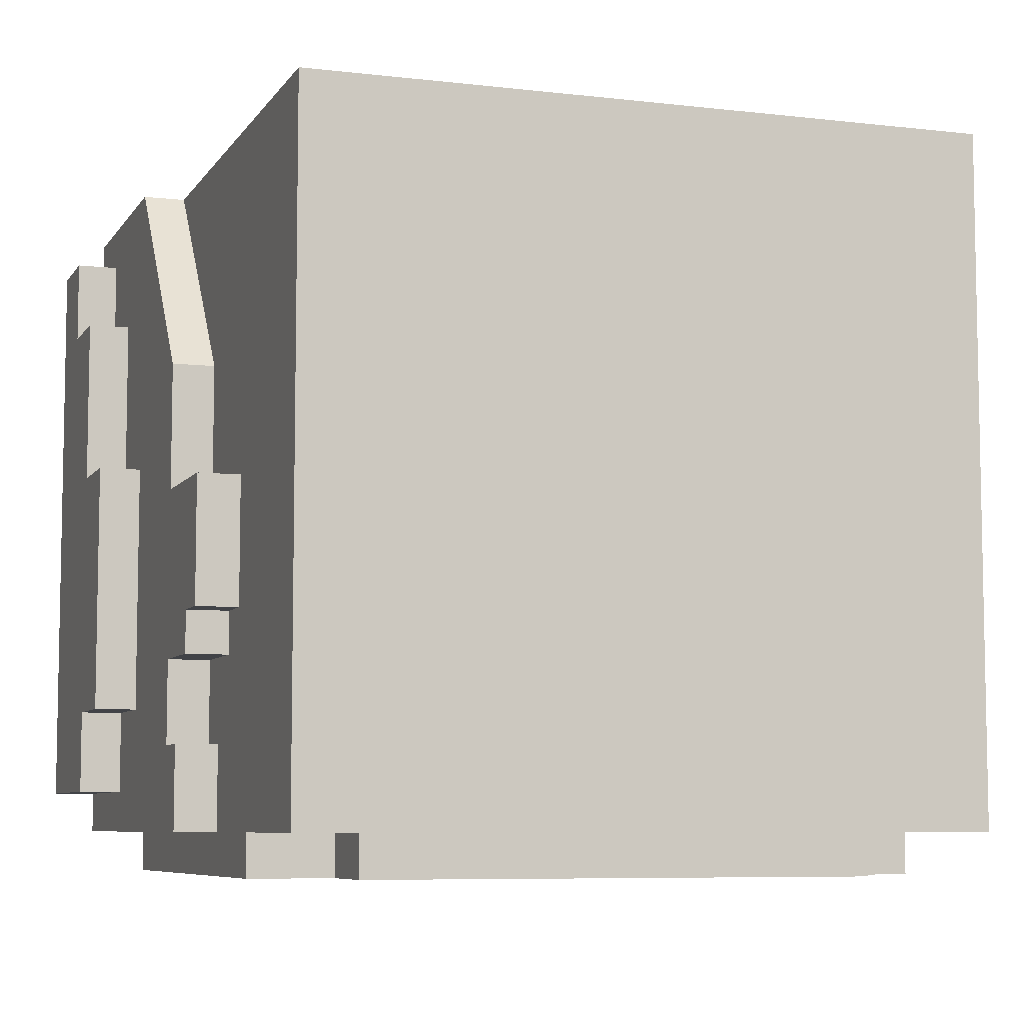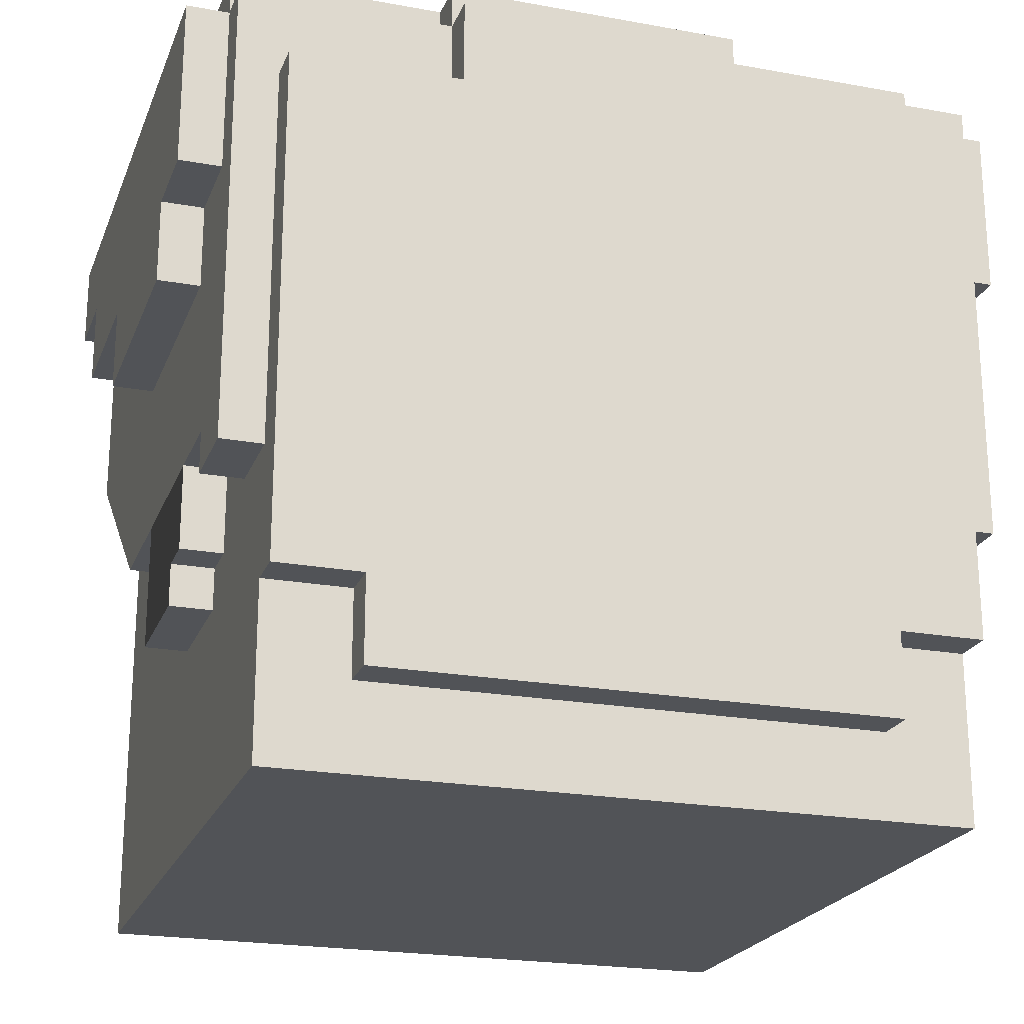
<metadata>
{"format":"obj","ext":"obj","renderer":"f3d","projection":"perspective","resolution":1024,"background":"white","views":[{"elev":-7.1,"azim":-18.9,"up":"+Z"},{"elev":-21.9,"azim":162.3,"up":"+Y"}]}
</metadata>
<code>
g avatar_red_soldier_head_mesh
v 0.125 2.062 -0.359
v 0.125 2.062 -0.3278
v -0.0625 2.062 -0.359
v -0.0625 2.062 -0.3278
v -0.2812 1.75 -0.2653
v -0.2812 2.062 -0.3278
v -0.2812 1.75 0.01599
v -0.2812 1.719 -0.3278
v -0.2812 1.719 -0.2653
v -0.2812 2.062 0.1722
v -0.2812 1.875 0.1722
v -0.3125 2.062 0.141
v -0.3125 2 0.141
v -0.3125 2 0.07849
v -0.3125 2.062 -0.2965
v -0.3125 1.937 -0.2965
v -0.3125 1.937 0.07849
v 0.25 2.062 0.1722
v 0.25 2.062 0.2035
v -0.25 2.062 0.2035
v -0.25 2.062 0.1722
v -0.2812 1.687 -0.1715
v -0.2812 1.75 -0.07776
v -0.2812 1.656 -0.07776
v -0.2812 1.656 -0.1715
v -0.2812 1.75 -0.2028
v -0.2812 1.687 -0.2028
v -0.125 1.906 0.2035
v -0.125 1.906 0.1722
v -0.09375 1.906 0.2035
v -0.09375 1.906 0.1722
v -0.25 1.625 -0.3278
v -0.25 1.625 -0.359
v -0.25 2 -0.359
v -0.25 2 -0.3278
v -0.25 2.094 0.1722
v -0.25 2.062 0.1722
v -0.25 2.094 0.1097
v -0.25 2.062 0.1097
v -0.25 2.094 -0.2028
v -0.25 2.062 -0.2028
v -0.25 2.094 -0.2965
v -0.25 2.062 -0.2965
v -0.2187 1.844 0.2035
v -0.2187 1.875 0.1722
v -0.2187 1.875 0.2035
v -0.2187 1.844 0.1722
v -0.1875 1.562 -0.3278
v -0.1875 1.625 -0.359
v -0.1875 1.625 -0.3278
v -0.1875 1.562 -0.359
v -0.1875 1.687 0.2035
v -0.1875 1.844 0.1722
v -0.1875 1.844 0.2035
v -0.1875 1.687 0.1722
v -0.1562 1.969 0.2035
v -0.1562 2 0.1722
v -0.1562 2 0.2035
v -0.1562 1.969 0.1722
v -0.125 1.875 0.2035
v -0.125 1.906 0.1722
v -0.125 1.906 0.2035
v -0.125 1.875 0.1722
v -0.125 1.937 0.2035
v -0.1562 1.969 0.1722
v -0.1562 1.969 0.2035
v -0.125 1.937 0.1722
v -0.09375 1.906 0.2035
v -0.09375 1.937 0.1722
v -0.09375 1.937 0.2035
v -0.09375 1.906 0.1722
v -0.09375 2.062 -0.2965
v -0.09375 2.094 -0.3278
v -0.09375 2.094 -0.2965
v -0.09375 2.062 -0.3278
v -0.0625 2 -0.3278
v -0.0625 2.062 -0.359
v -0.0625 2.062 -0.3278
v -0.0625 2 -0.359
v 0 1.906 0.2035
v 0 1.937 0.1722
v 0 1.937 0.2035
v 0 1.906 0.1722
v -0.1562 1.875 0.1722
v -0.1562 1.875 0.2035
v -0.2187 1.875 0.1722
v -0.2187 1.875 0.2035
v 0.03125 1.781 0.2035
v 0.03125 1.812 0.1722
v 0.03125 1.812 0.2035
v 0.03125 1.781 0.1722
v 0.1562 1.875 0.2035
v 0.1875 1.844 0.2035
v 0.1562 1.844 0.2035
v 0.1875 1.812 0.2035
v 0.2187 1.875 0.2035
v 0.0625 1.812 0.2035
v 0.2187 1.844 0.2035
v 0.0625 1.844 0.2035
v 0.03125 1.812 0.2035
v 0.0625 1.781 0.2035
v 0.03125 1.781 0.2035
v 0.1562 1.844 0.2035
v 0.1562 1.875 0.1722
v 0.1562 1.875 0.2035
v 0.1562 1.844 0.1722
v -0.0625 1.687 0.2035
v -0.0625 1.781 0.2035
v -0.0625 1.781 0.1722
v -0.0625 1.687 0.1722
v -0.0625 1.875 0.2035
v -0.0625 1.906 0.2035
v -0.0625 1.906 0.1722
v -0.0625 1.875 0.1722
v 0.1562 1.844 0.1722
v 0.1562 1.844 0.2035
v 0.0625 1.844 0.1722
v 0.0625 1.844 0.2035
v -0.03125 1.812 0.2035
v -0.03125 1.781 0.1722
v -0.03125 1.781 0.2035
v -0.03125 1.812 0.1722
v -0.03125 1.937 0.2035
v -0.03125 1.906 0.1722
v -0.03125 1.906 0.2035
v -0.03125 1.937 0.1722
v 0.0625 1.812 0.2035
v 0.0625 1.781 0.1722
v 0.0625 1.781 0.2035
v 0.0625 1.812 0.1722
v 0.0625 1.937 0.2035
v 0.0625 1.906 0.1722
v 0.0625 1.906 0.2035
v 0.0625 1.937 0.1722
v 0.125 2.062 -0.3278
v 0.125 2 -0.359
v 0.125 2 -0.3278
v 0.125 2.062 -0.359
v 0.125 2.094 -0.2965
v 0.125 2.062 -0.3278
v 0.125 2.062 -0.2965
v 0.125 2.094 -0.3278
v 0.1875 1.969 0.2035
v 0.1562 1.937 0.1722
v 0.1562 1.937 0.2035
v 0.1875 1.969 0.1722
v 0.1875 1.625 -0.3278
v 0.1875 1.562 -0.359
v 0.1875 1.562 -0.3278
v 0.1875 1.625 -0.359
v 0.1875 1.844 0.2035
v 0.1875 1.812 0.1722
v 0.1875 1.812 0.2035
v 0.1875 1.844 0.1722
v 0.1875 2 0.2035
v 0.1875 1.969 0.1722
v 0.1875 1.969 0.2035
v 0.1875 2 0.1722
v 0.2187 1.875 0.2035
v 0.2187 1.844 0.1722
v 0.2187 1.844 0.2035
v 0.2187 1.875 0.1722
v -0.2187 1.875 0.2035
v -0.1875 1.844 0.2035
v -0.2187 1.844 0.2035
v -0.1562 1.875 0.2035
v -0.1562 1.844 0.2035
v -0.0625 1.781 0.2035
v -0.1875 1.687 0.2035
v -0.0625 1.687 0.2035
v -0.09471 1.844 0.2035
v -0.03125 1.812 0.2035
v -0.03125 1.781 0.2035
v 0.0625 1.844 0.2035
v 0.03125 1.812 0.2035
v 0.03125 1.812 0.1722
v 0.0625 1.844 0.1722
v -0.2812 1.719 -0.3278
v -0.25 1.719 -0.3278
v -0.2812 2.062 -0.3278
v -0.25 2.062 -0.3278
v -0.1562 1.844 0.2035
v -0.1562 1.875 0.2035
v -0.1562 1.875 0.1722
v -0.1562 1.844 0.1722
v -0.09471 1.844 0.2035
v -0.1562 1.844 0.2035
v -0.1562 1.844 0.1722
v -0.09471 1.844 0.1722
v -0.09375 1.906 0.2035
v -0.125 1.875 0.2035
v -0.125 1.906 0.2035
v -0.0625 1.875 0.2035
v -0.09375 1.937 0.2035
v -0.0625 1.906 0.2035
v -0.03125 1.906 0.2035
v -0.03125 1.937 0.2035
v 0.1562 1.937 0.2035
v -0.125 1.937 0.2035
v -0.1562 1.969 0.2035
v 0.1875 1.969 0.2035
v 0.1875 2 0.2035
v -0.1562 2 0.2035
v 0.0625 1.937 0.2035
v 0 1.906 0.2035
v 0 1.937 0.2035
v 0.0625 1.906 0.2035
v -0.2812 1.875 0.1722
v -0.2812 2.062 0.1722
v -0.25 2.062 0.1722
v -0.25 1.875 0.1722
v -0.3125 2.062 0.141
v -0.2812 2.062 0.141
v -0.3125 2 0.141
v -0.2812 2 0.141
v 0.2812 2.094 0.1097
v -0.2812 2.062 0.1097
v -0.2812 2.094 0.1097
v 0.2812 2.062 0.1097
v -0.3125 2 0.07849
v -0.2812 2 0.07849
v -0.3125 1.937 0.07849
v -0.2812 1.937 0.07849
v 0.125 2.094 -0.3278
v 0.125 2.094 -0.2965
v -0.09375 2.094 -0.3278
v -0.09375 2.094 -0.2965
v 0.25 2.094 0.1097
v 0.25 2.094 0.1722
v -0.25 2.094 0.1097
v -0.25 2.094 0.1722
v -0.3125 1.875 -0.04651
v -0.3125 1.937 -0.04651
v -0.2812 1.937 -0.04651
v -0.2812 1.875 -0.04651
v -0.2812 1.75 -0.07776
v -0.25 1.75 -0.07776
v -0.2812 1.656 -0.07776
v -0.25 1.656 -0.07776
v -0.2812 1.75 -0.2653
v -0.25 1.75 -0.2653
v -0.2812 1.719 -0.2653
v -0.25 1.719 -0.2653
v -0.2812 1.687 -0.2028
v -0.25 1.687 -0.2028
v -0.2812 1.75 -0.2028
v -0.25 1.75 -0.2028
v -0.25 2.062 -0.2028
v -0.2812 2.094 -0.2028
v -0.2812 2.062 -0.2028
v -0.25 2.094 -0.2028
v -0.3125 1.875 -0.234
v -0.2812 1.875 -0.234
v -0.3125 1.937 -0.234
v -0.2812 1.937 -0.234
v 0.1875 1.562 -0.359
v -0.1875 1.625 -0.359
v -0.1875 1.562 -0.359
v 0.1875 1.625 -0.359
v -0.3125 1.937 -0.2965
v -0.2812 1.937 -0.2965
v -0.3125 2.062 -0.2965
v -0.2812 2.062 -0.2965
v 0.2812 2.094 -0.2965
v -0.25 2.094 -0.2028
v -0.25 2.094 -0.2965
v 0.2812 2.094 0.1097
v -0.2812 2.094 0.1097
v -0.2812 2.094 -0.2028
v 0.2812 2.062 -0.2965
v -0.25 2.094 -0.2965
v -0.25 2.062 -0.2965
v 0.2812 2.094 -0.2965
v -0.2812 2.062 -0.3278
v -0.25 2.062 0.1722
v -0.2812 2.062 0.1722
v -0.25 2.062 -0.3278
v 0.125 2.062 -0.3278
v -0.09375 2.094 -0.3278
v -0.09375 2.062 -0.3278
v 0.125 2.094 -0.3278
v -0.25 1.5 0.1722
v 0.25 1.5 0.1722
v 0.25 1.5 -0.3278
v -0.25 1.5 -0.3278
v -0.1875 1.562 -0.3278
v 0.1875 1.562 -0.3278
v 0.1875 1.562 -0.359
v -0.1875 1.562 -0.359
v -0.25 1.625 -0.3278
v 0.25 1.625 -0.3278
v 0.25 1.625 -0.359
v -0.25 1.625 -0.359
v -0.2812 1.656 -0.07776
v -0.25 1.656 -0.07776
v -0.25 1.656 -0.1715
v -0.2812 1.656 -0.1715
v -0.1875 1.687 0.2035
v -0.0625 1.687 0.2035
v -0.0625 1.687 0.1722
v -0.1875 1.687 0.1722
v -0.2812 1.687 -0.1715
v -0.25 1.687 -0.1715
v -0.25 1.687 -0.2028
v -0.2812 1.687 -0.2028
v -0.2812 1.719 -0.2653
v -0.25 1.719 -0.2653
v -0.25 1.719 -0.3278
v -0.2812 1.719 -0.3278
v -0.2812 1.75 0.01599
v -0.25 1.75 0.01599
v -0.25 1.75 -0.2653
v -0.2812 1.75 -0.2653
v -0.0625 1.781 0.2035
v -0.03125 1.781 0.2035
v -0.03125 1.781 0.1722
v -0.0625 1.781 0.1722
v 0.03125 1.781 0.2035
v 0.0625 1.781 0.2035
v 0.0625 1.781 0.1722
v 0.03125 1.781 0.1722
v 0.0625 1.812 0.2035
v 0.1875 1.812 0.2035
v 0.1875 1.812 0.1722
v 0.0625 1.812 0.1722
v -0.2187 1.844 0.2035
v -0.1875 1.844 0.2035
v -0.1875 1.844 0.1722
v -0.2187 1.844 0.1722
v 0.1875 1.844 0.2035
v 0.2187 1.844 0.2035
v 0.2187 1.844 0.1722
v 0.1875 1.844 0.1722
v -0.125 1.875 0.2035
v -0.0625 1.875 0.2035
v -0.0625 1.875 0.1722
v -0.125 1.875 0.1722
v -0.3125 1.875 -0.04651
v -0.2812 1.875 -0.04651
v -0.2812 1.875 -0.234
v -0.3125 1.875 -0.234
v -0.0625 1.906 0.2035
v -0.03125 1.906 0.2035
v -0.03125 1.906 0.1722
v -0.0625 1.906 0.1722
v 0 1.906 0.2035
v 0.0625 1.906 0.2035
v 0.0625 1.906 0.1722
v 0 1.906 0.1722
v -0.125 1.937 0.2035
v 0.1562 1.937 0.2035
v 0.1562 1.937 0.1722
v -0.125 1.937 0.1722
v -0.3125 1.937 0.07849
v -0.2812 1.937 0.07849
v -0.2812 1.937 -0.2965
v -0.3125 1.937 -0.2965
v -0.25 2 0.2035
v 0.25 2 0.2035
v 0.25 2 0.1722
v -0.25 2 0.1722
v 0.25 2.062 0.2035
v -0.25 2 0.2035
v -0.25 2.062 0.2035
v 0.25 2 0.2035
v -0.3125 2 0.141
v -0.2812 2 0.141
v -0.2812 2 0.07849
v -0.3125 2 0.07849
v 0.25 1.625 -0.359
v -0.25 2 -0.359
v -0.25 1.625 -0.359
v 0.25 2 -0.359
v 0.125 2 -0.359
v -0.0625 2.062 -0.359
v -0.0625 2 -0.359
v 0.125 2.062 -0.359
v -0.25 1.656 -0.1715
v -0.2812 1.687 -0.1715
v -0.2812 1.656 -0.1715
v -0.25 1.687 -0.1715
v -0.2812 1.875 0.1722
v -0.25 1.875 0.1722
v -0.2812 1.75 0.01599
v -0.25 1.75 0.01599
v 0.25 2.094 0.1722
v -0.25 2.062 0.1722
v -0.25 2.094 0.1722
v 0.25 2.062 0.1722
v -0.03125 1.812 0.1722
v -0.03125 1.812 0.2035
v -0.09471 1.844 0.1722
v -0.09471 1.844 0.2035
v -0.25 2.062 0.2035
v -0.25 2 0.2035
v -0.25 2 0.1722
v -0.25 2.062 0.1722
v 0.2187 1.875 0.1722
v 0.2187 1.875 0.2035
v 0.1562 1.875 0.1722
v 0.1562 1.875 0.2035
v -0.2812 2.094 0.1097
v -0.2812 2.062 0.1097
v -0.2812 2.094 -0.2028
v -0.2812 2.062 -0.2028
v 0.25 2 -0.359
v 0.25 2 -0.3278
v -0.25 2 -0.359
v -0.25 2 -0.3278
v -0.2812 2.062 0.141
v -0.3125 2.062 0.141
v -0.2812 2.062 -0.2965
v -0.3125 2.062 -0.2965
v -0.3125 1.937 -0.04651
v -0.3125 1.875 -0.04651
v -0.3125 1.937 -0.234
v -0.3125 1.875 -0.234
v -0.25 2.062 0.1722
v -0.25 1.5 0.1722
v -0.25 2.062 -0.3278
v -0.25 1.5 -0.3278
v -0.25 2.062 0.1722
v 0.25 2.062 0.1722
v 0.25 1.5 0.1722
v -0.25 1.5 0.1722
v 0.25 1.5 -0.3278
v 0.25 2.062 -0.3278
v -0.25 2.062 -0.3278
v -0.25 1.5 -0.3278
v -0.25 2.062 -0.2965
v 0.25 2.062 -0.3278
v 0.25 2.062 -0.2965
v -0.25 2.062 -0.3278
v 0.25 2.062 0.1722
v 0.25 2.062 -0.3278
v 0.25 1.5 0.1722
v 0.25 1.5 -0.3278
v 0.2812 1.75 -0.2653
v 0.2812 1.75 0.01599
v 0.2812 2.062 -0.3278
v 0.2812 1.719 -0.3278
v 0.2812 1.719 -0.2653
v 0.2812 2.062 0.1722
v 0.2812 1.875 0.1722
v 0.3125 2.062 0.141
v 0.3125 2 0.07849
v 0.3125 2 0.141
v 0.3125 2.062 -0.2965
v 0.3125 1.937 -0.2965
v 0.3125 1.937 0.07849
v 0.25 1.719 -0.3278
v 0.2812 1.719 -0.3278
v 0.2812 2.062 -0.3278
v 0.25 2.062 -0.3278
v 0.2812 1.875 0.1722
v 0.25 2.062 0.1722
v 0.2812 2.062 0.1722
v 0.25 1.875 0.1722
v 0.3125 2 0.141
v 0.2812 2.062 0.141
v 0.3125 2.062 0.141
v 0.2812 2 0.141
v 0.3125 1.937 0.07849
v 0.2812 2 0.07849
v 0.3125 2 0.07849
v 0.2812 1.937 0.07849
v 0.3125 1.875 -0.04651
v 0.2812 1.937 -0.04651
v 0.3125 1.937 -0.04651
v 0.2812 1.875 -0.04651
v 0.2812 1.75 -0.2653
v 0.2812 1.719 -0.2653
v 0.25 1.75 -0.2653
v 0.25 1.719 -0.2653
v 0.2812 1.875 -0.234
v 0.3125 1.875 -0.234
v 0.3125 1.937 -0.234
v 0.2812 1.937 -0.234
v 0.2812 1.937 -0.2965
v 0.3125 1.937 -0.2965
v 0.3125 2.062 -0.2965
v 0.2812 2.062 -0.2965
v 0.2812 2.062 0.1722
v 0.25 2.062 0.1722
v 0.2812 2.062 -0.3278
v 0.25 2.062 -0.3278
v 0.25 1.719 -0.2653
v 0.2812 1.719 -0.2653
v 0.25 1.719 -0.3278
v 0.2812 1.719 -0.3278
v 0.25 1.75 0.01599
v 0.2812 1.75 0.01599
v 0.25 1.75 -0.2653
v 0.2812 1.75 -0.2653
v 0.2812 1.875 -0.04651
v 0.3125 1.875 -0.04651
v 0.2812 1.875 -0.234
v 0.3125 1.875 -0.234
v 0.2812 1.937 0.07849
v 0.3125 1.937 0.07849
v 0.2812 1.937 -0.2965
v 0.3125 1.937 -0.2965
v 0.2812 2 0.141
v 0.3125 2 0.141
v 0.2812 2 0.07849
v 0.3125 2 0.07849
v 0.2812 1.75 0.01599
v 0.25 1.875 0.1722
v 0.2812 1.875 0.1722
v 0.25 1.75 0.01599
v 0.2812 2.062 0.141
v 0.2812 2.062 -0.2965
v 0.3125 2.062 -0.2965
v 0.3125 2.062 0.141
v 0.3125 1.875 -0.04651
v 0.3125 1.937 -0.04651
v 0.3125 1.937 -0.234
v 0.3125 1.875 -0.234
v 0.25 2.062 0.1722
v 0.25 2.094 0.1722
v 0.25 2.094 0.1097
v 0.25 2.062 0.1097
v 0.25 1.625 -0.3278
v 0.25 2 -0.3278
v 0.25 2 -0.359
v 0.25 1.625 -0.359
v 0.2812 2.062 0.1097
v 0.2812 2.094 0.1097
v 0.2812 2.094 -0.2965
v 0.2812 2.062 -0.2965
v 0.2812 1.687 -0.1713
v 0.2812 1.75 -0.0776
v 0.2812 1.656 -0.0776
v 0.2812 1.656 -0.1713
v 0.2812 1.75 -0.2026
v 0.2812 1.687 -0.2026
v 0.2812 1.656 -0.0776
v 0.25 1.75 -0.0776
v 0.2812 1.75 -0.0776
v 0.25 1.656 -0.0776
v 0.25 1.687 -0.2026
v 0.2812 1.687 -0.2026
v 0.2812 1.75 -0.2026
v 0.25 1.75 -0.2026
v 0.25 1.656 -0.0776
v 0.2812 1.656 -0.0776
v 0.25 1.656 -0.1713
v 0.2812 1.656 -0.1713
v 0.2812 1.687 -0.1713
v 0.25 1.687 -0.2026
v 0.25 1.687 -0.1713
v 0.2812 1.687 -0.2026
v 0.25 1.656 -0.1713
v 0.2812 1.656 -0.1713
v 0.2812 1.687 -0.1713
v 0.25 1.687 -0.1713
g avatar_red_soldier_head_mesh_0
f 3 2 1
f 2 3 4
f 7 6 5
f 8 5 6
f 9 5 8
f 7 10 6
f 11 10 7
f 14 13 12
f 14 12 15
f 14 15 16
f 16 17 14
f 20 19 18
f 18 21 20
f 24 23 22
f 25 24 22
f 26 22 23
f 27 22 26
f 30 29 28
f 31 29 30
f 34 33 32
f 32 35 34
f 38 37 36
f 38 39 37
f 42 41 40
f 42 43 41
f 46 45 44
f 45 47 44
f 50 49 48
f 49 51 48
f 54 53 52
f 53 55 52
f 58 57 56
f 57 59 56
f 62 61 60
f 61 63 60
f 66 65 64
f 65 67 64
f 70 69 68
f 69 71 68
f 74 73 72
f 73 75 72
f 78 77 76
f 77 79 76
f 82 81 80
f 81 83 80
f 86 85 84
f 85 86 87
f 90 89 88
f 89 91 88
f 94 93 92
f 93 94 95
f 92 93 96
f 95 94 97
f 98 96 93
f 99 97 94
f 100 97 99
f 101 97 100
f 102 101 100
f 105 104 103
f 104 106 103
f 109 108 107
f 107 110 109
f 113 112 111
f 111 114 113
f 117 116 115
f 116 117 118
f 121 120 119
f 120 122 119
f 125 124 123
f 124 126 123
f 129 128 127
f 128 130 127
f 133 132 131
f 132 134 131
f 137 136 135
f 136 138 135
f 141 140 139
f 140 142 139
f 145 144 143
f 144 146 143
f 149 148 147
f 148 150 147
f 153 152 151
f 152 154 151
f 157 156 155
f 156 158 155
f 161 160 159
f 160 162 159
f 165 164 163
f 163 164 166
f 166 164 167
f 164 168 167
f 169 168 164
f 170 168 169
f 171 167 168
f 172 171 168
f 173 172 168
f 176 175 174
f 174 177 176
f 180 179 178
f 180 181 179
f 184 183 182
f 182 185 184
f 188 187 186
f 186 189 188
f 192 191 190
f 190 191 193
f 194 190 193
f 194 193 195
f 194 195 196
f 194 196 197
f 200 199 198
f 200 198 201
f 200 201 202
f 203 200 202
f 206 205 204
f 205 207 204
f 210 209 208
f 208 211 210
f 214 213 212
f 214 215 213
f 218 217 216
f 217 219 216
f 222 221 220
f 222 223 221
f 226 225 224
f 225 226 227
f 230 229 228
f 229 230 231
f 234 233 232
f 232 235 234
f 238 237 236
f 238 239 237
f 242 241 240
f 242 243 241
f 246 245 244
f 246 247 245
f 250 249 248
f 249 251 248
f 254 253 252
f 254 255 253
f 258 257 256
f 257 259 256
f 262 261 260
f 262 263 261
f 266 265 264
f 264 265 267
f 267 265 268
f 269 268 265
f 272 271 270
f 271 273 270
f 276 275 274
f 277 274 275
f 280 279 278
f 279 281 278
f 284 283 282
f 282 285 284
f 288 287 286
f 286 289 288
f 292 291 290
f 290 293 292
f 296 295 294
f 294 297 296
f 300 299 298
f 298 301 300
f 304 303 302
f 302 305 304
f 308 307 306
f 306 309 308
f 312 311 310
f 310 313 312
f 316 315 314
f 314 317 316
f 320 319 318
f 318 321 320
f 324 323 322
f 322 325 324
f 328 327 326
f 326 329 328
f 332 331 330
f 330 333 332
f 336 335 334
f 334 337 336
f 340 339 338
f 338 341 340
f 344 343 342
f 342 345 344
f 348 347 346
f 346 349 348
f 352 351 350
f 350 353 352
f 356 355 354
f 354 357 356
f 360 359 358
f 358 361 360
f 364 363 362
f 363 365 362
f 368 367 366
f 366 369 368
f 372 371 370
f 371 373 370
f 376 375 374
f 375 377 374
f 380 379 378
f 379 381 378
f 384 383 382
f 384 385 383
f 388 387 386
f 387 389 386
f 392 391 390
f 391 392 393
f 396 395 394
f 394 397 396
f 400 399 398
f 399 400 401
f 404 403 402
f 404 405 403
f 408 407 406
f 407 408 409
f 412 411 410
f 412 413 411
f 416 415 414
f 416 417 415
f 420 419 418
f 420 421 419
f 424 423 422
f 422 425 424
f 428 427 426
f 426 429 428
f 432 431 430
f 431 433 430
f 436 435 434
f 437 435 436
f 440 439 438
f 438 441 440
f 438 442 441
f 443 439 440
f 443 444 439
f 447 446 445
f 445 446 448
f 449 448 446
f 446 450 449
f 453 452 451
f 451 454 453
f 457 456 455
f 458 455 456
f 461 460 459
f 462 459 460
f 465 464 463
f 466 463 464
f 469 468 467
f 470 467 468
f 473 472 471
f 474 472 473
f 477 476 475
f 475 478 477
f 481 480 479
f 479 482 481
f 485 484 483
f 485 486 484
f 489 488 487
f 489 490 488
f 493 492 491
f 493 494 492
f 497 496 495
f 497 498 496
f 501 500 499
f 501 502 500
f 505 504 503
f 505 506 504
f 509 508 507
f 510 507 508
f 513 512 511
f 511 514 513
f 517 516 515
f 515 518 517
f 521 520 519
f 519 522 521
f 525 524 523
f 523 526 525
f 529 528 527
f 527 530 529
f 533 532 531
f 534 533 531
f 535 531 532
f 536 531 535
f 539 538 537
f 540 537 538
f 543 542 541
f 541 544 543
f 547 546 545
f 547 548 546
f 551 550 549
f 550 552 549
f 555 554 553
f 553 556 555

</code>
